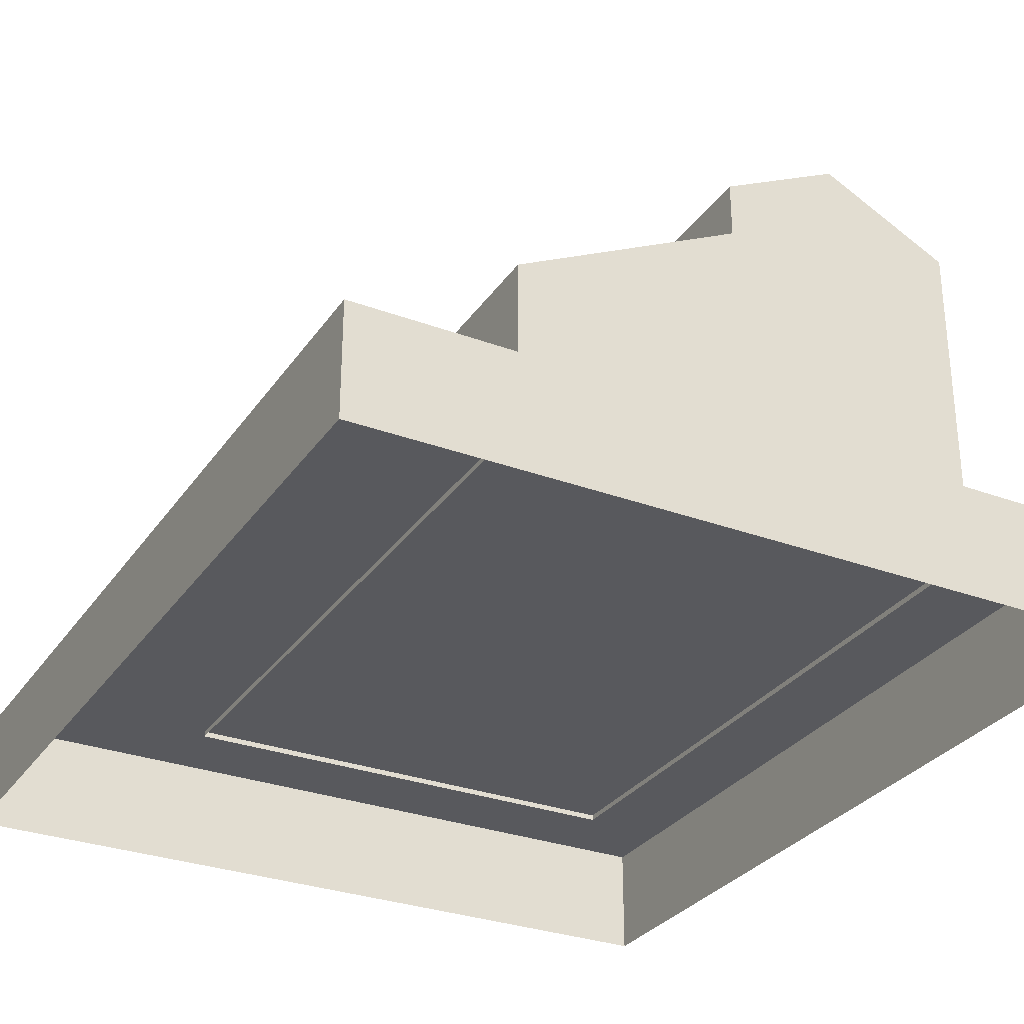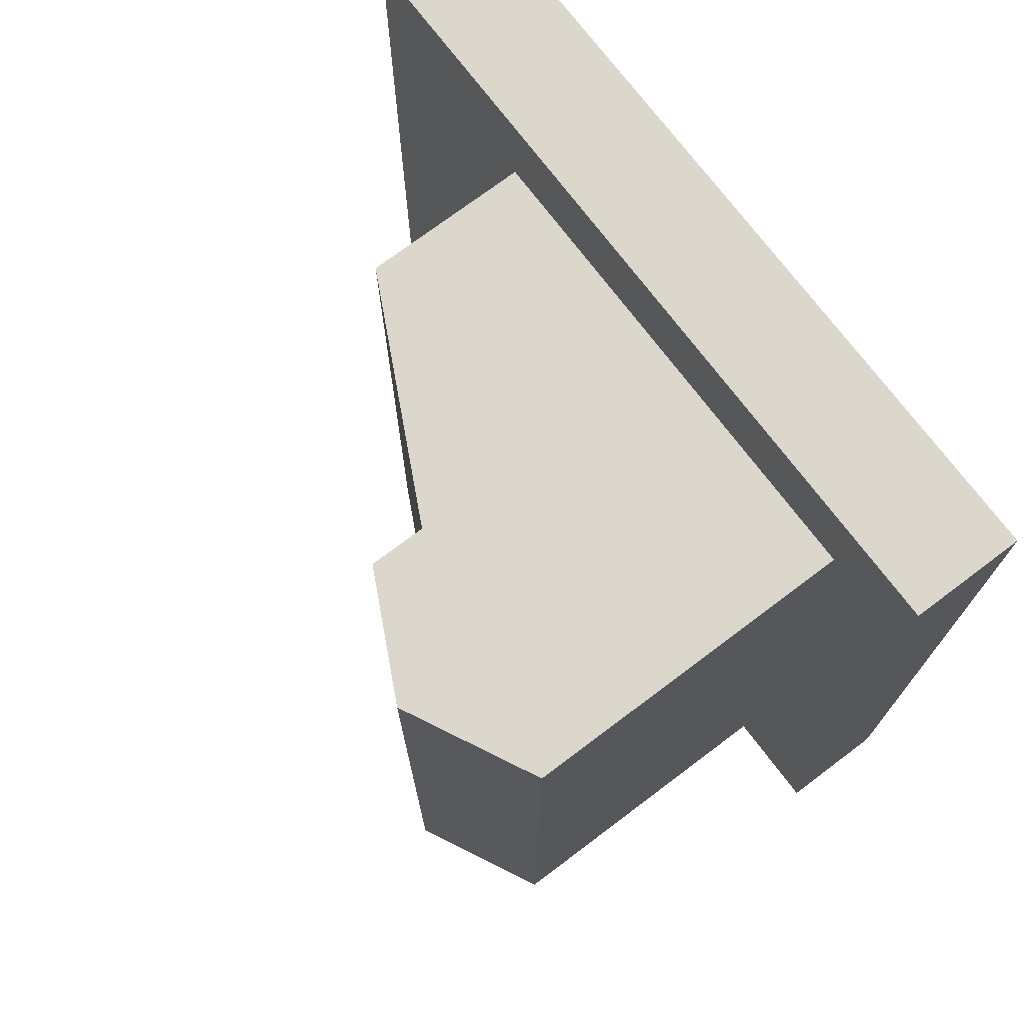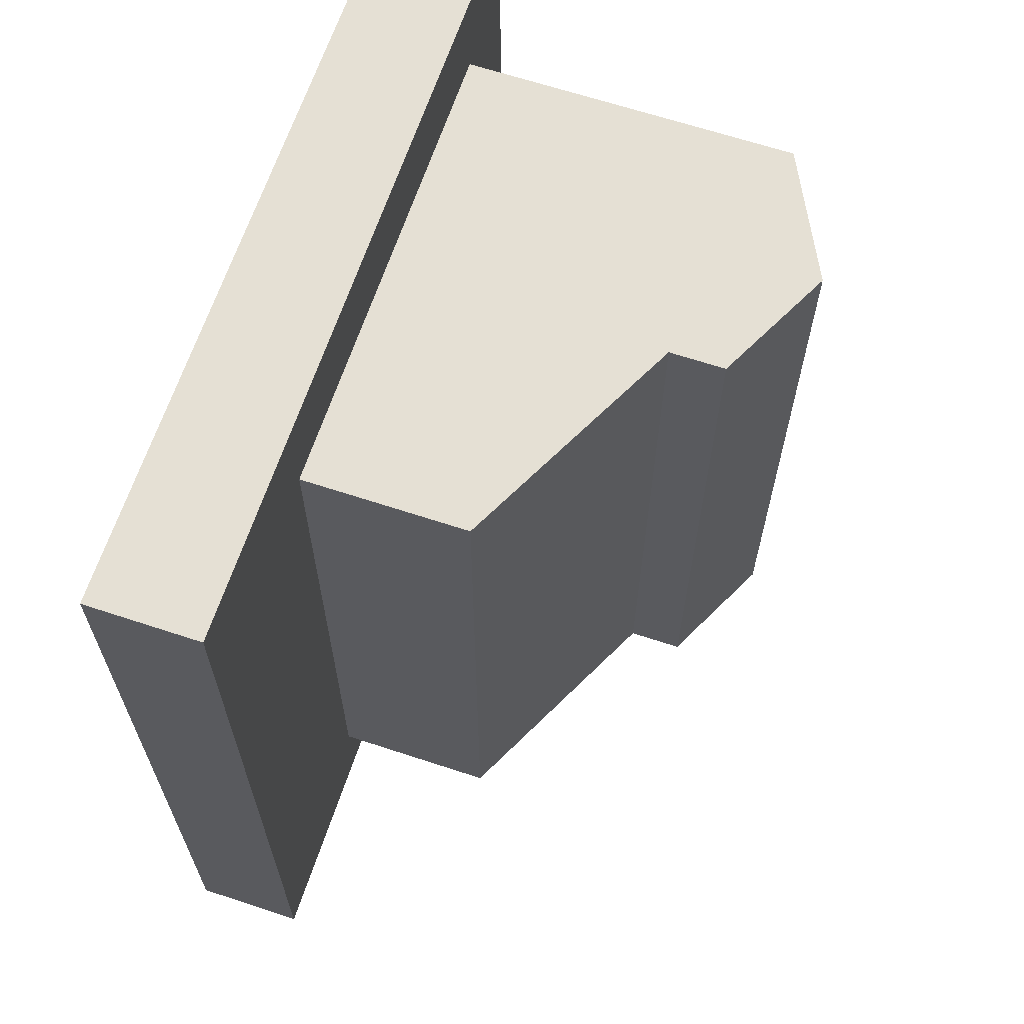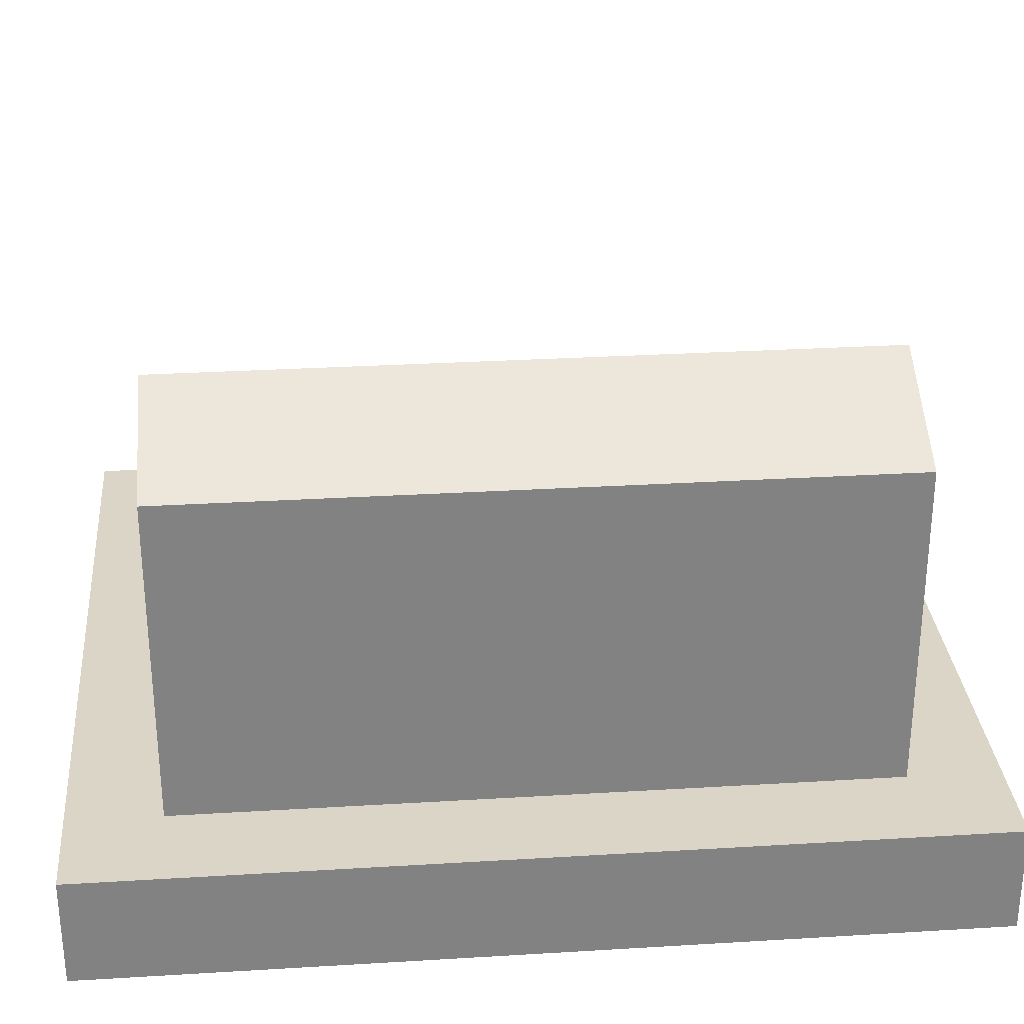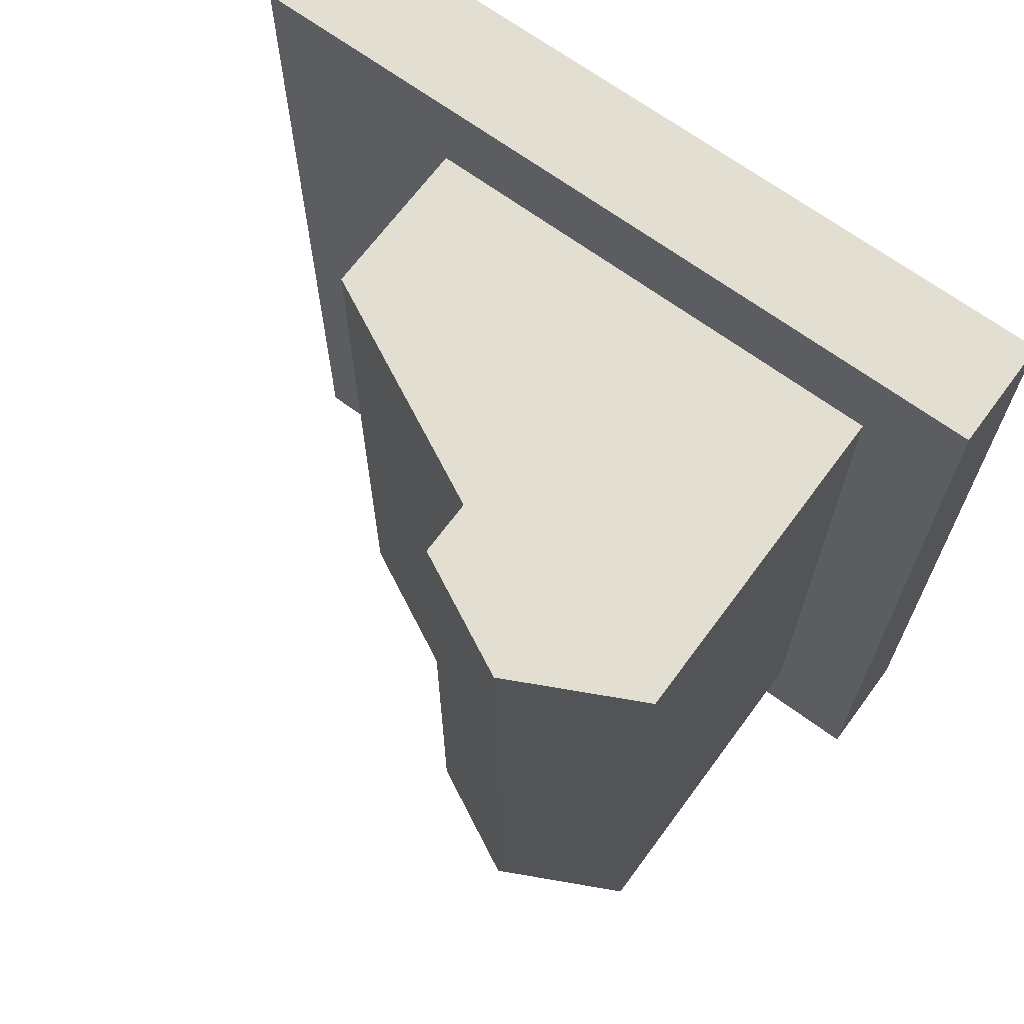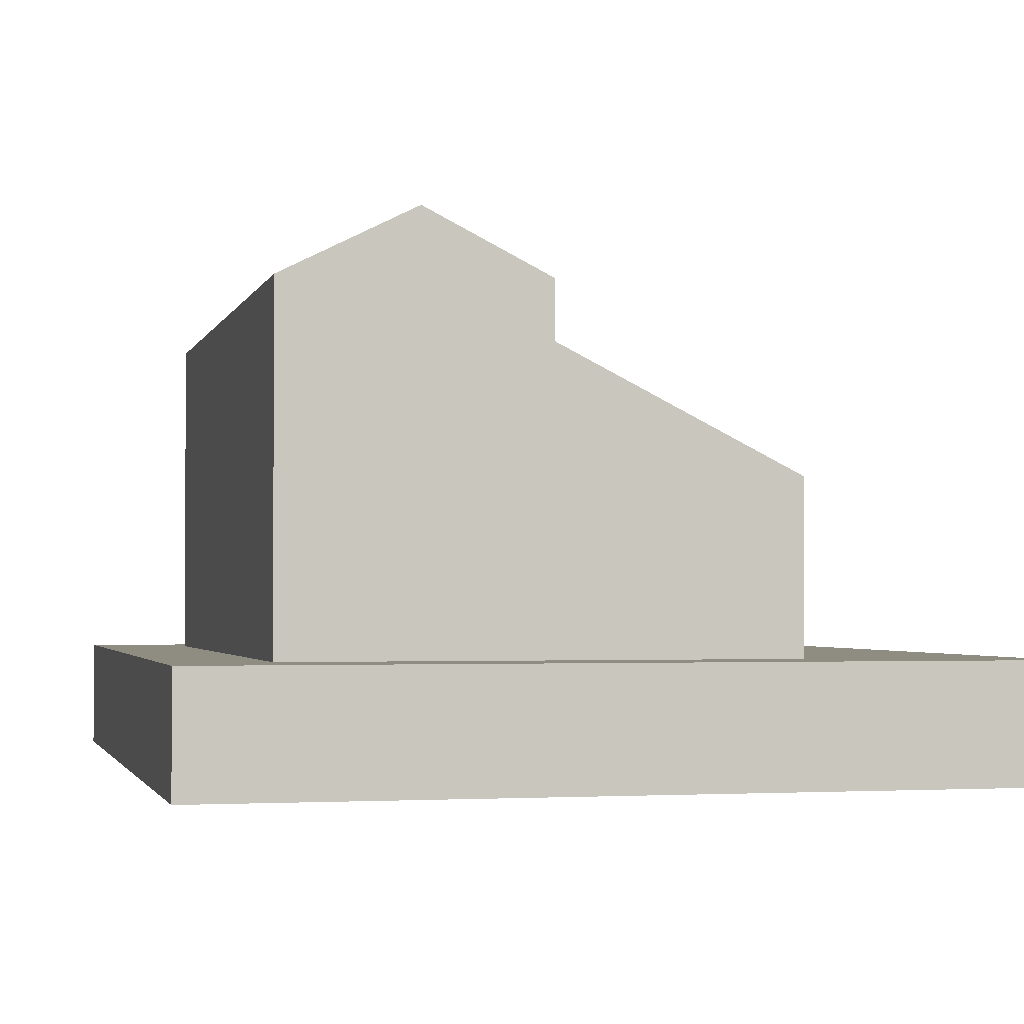
<metadata>
{"format":"obj","ext":"obj","renderer":"f3d","projection":"perspective","resolution":1024,"background":"white","views":[{"elev":-30.2,"azim":151.7,"up":"+Y"},{"elev":73.4,"azim":-127.0,"up":"+Z"},{"elev":65.3,"azim":108.4,"up":"+Z"},{"elev":29.5,"azim":-95.1,"up":"+Y"},{"elev":67.5,"azim":-143.6,"up":"+Z"},{"elev":-2.0,"azim":-13.7,"up":"+Y"}]}
</metadata>
<code>
g Station_Office_3
v 3.3 1.9 -6.33
v 3.3 4.944 -6.33
v -0.85 7.028 -6.33
v -3 9.105 -6.33
v -0.85 8.027 -6.33
v -5.3 7.954 -6.33
v -5.3 1.9 -6.33
v 3.3 4.944 -6.33
v 3.3 1.9 -6.33
v 3.3 1.9 6.33
v 3.3 4.944 6.33
v 3.3 4.944 6.33
v 3.3 1.9 6.33
v -0.85 7.028 6.33
v -3 9.105 6.33
v -0.85 8.027 6.33
v -5.3 7.954 6.33
v -5.3 1.9 6.33
v -3 9.105 6.33
v -3 9.105 -6.33
v -0.85 8.027 -6.33
v -0.85 8.027 6.33
v -5.3 7.954 6.33
v -5.3 7.954 -6.33
v -3 9.105 -6.33
v -3 9.105 6.33
v -7 0 8
v -7 2 8
v 7 2 8
v 7 0 8
v -0.85 8.027 6.33
v -0.85 8.027 -6.33
v -0.85 7.028 -6.33
v -0.85 7.028 6.33
v 7 2 -8
v 7 -1e-06 -8
v 7 0 8
v 7 2 8
v -5.3 7.954 6.33
v -5.3 1.9 6.33
v -5.3 1.9 -6.33
v -5.3 7.954 -6.33
v -7 2 8
v -7 0 8
v -7 -1e-06 -8
v -7 2 -8
v -0.85 7.028 6.33
v -0.85 7.028 -6.33
v 3.3 4.944 -6.33
v 3.3 4.944 6.33
v -7 2 8
v -7 2 -8
v 7 2 -8
v 7 2 8
v 7 2 -8
v -7 2 -8
v -7 -1e-06 -8
v 7 -1e-06 -8
f 26 25 24 23
f 50 49 48 47
f 42 41 40 39
f 46 45 44 43
f 17 18 13 12 14 16 15
f 30 29 28 27
f 38 37 36 35
f 22 21 20 19
f 11 10 9 8
f 34 33 32 31
f 58 57 56 55
f 3 2 1 7 6 4 5
f 54 53 52 51

</code>
